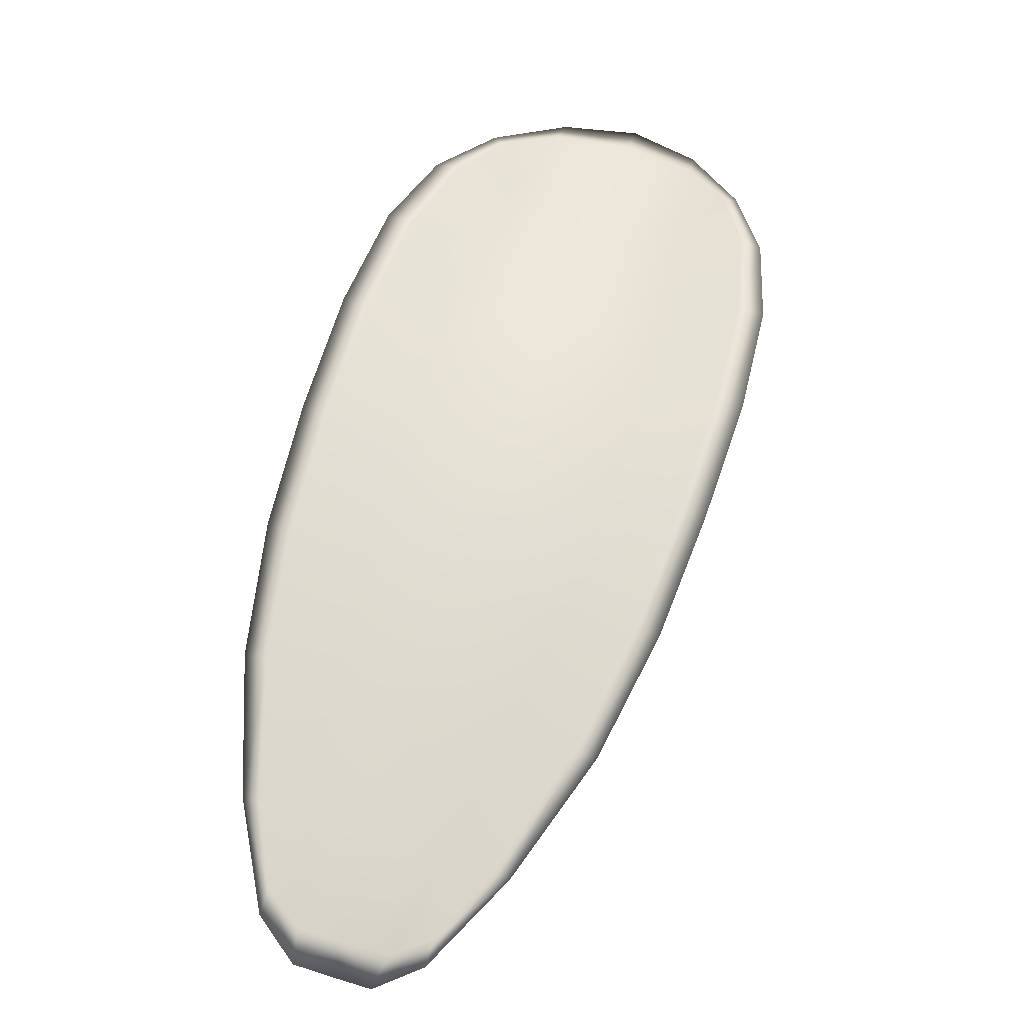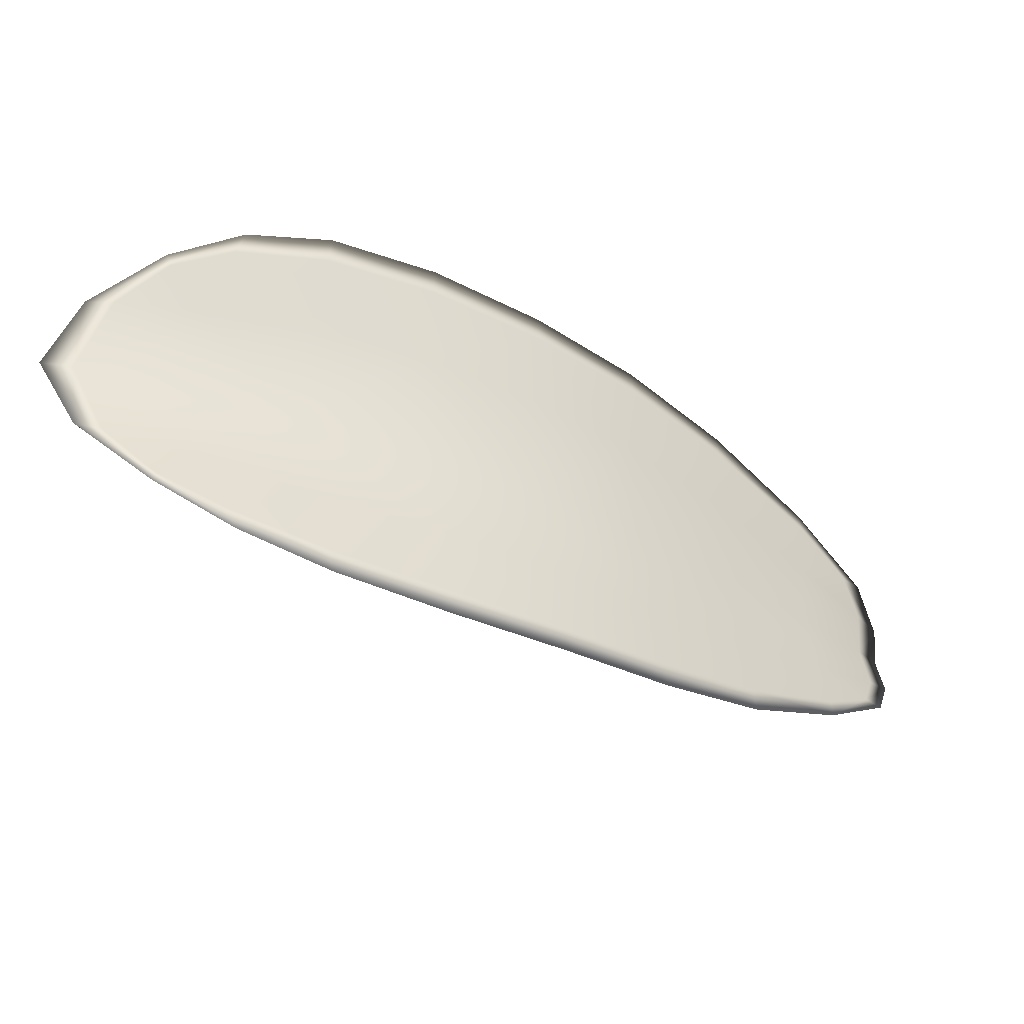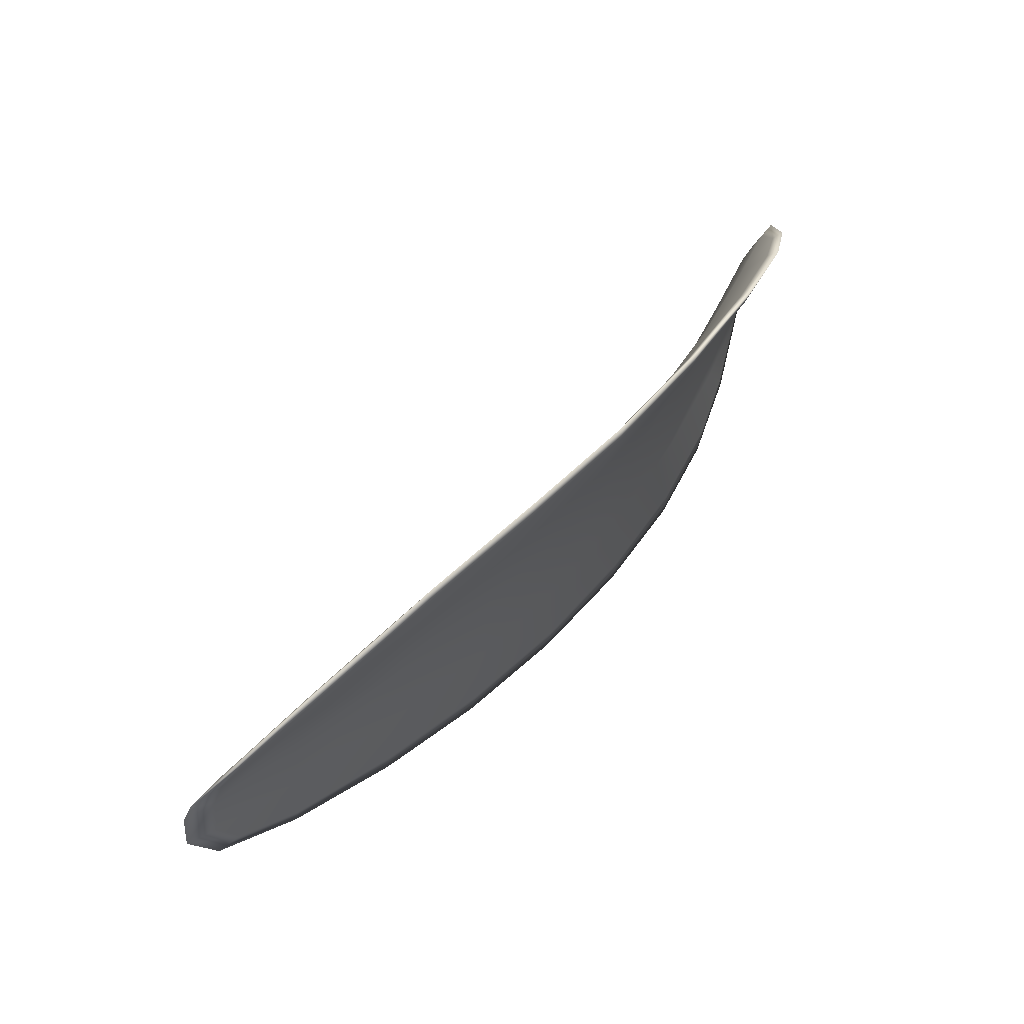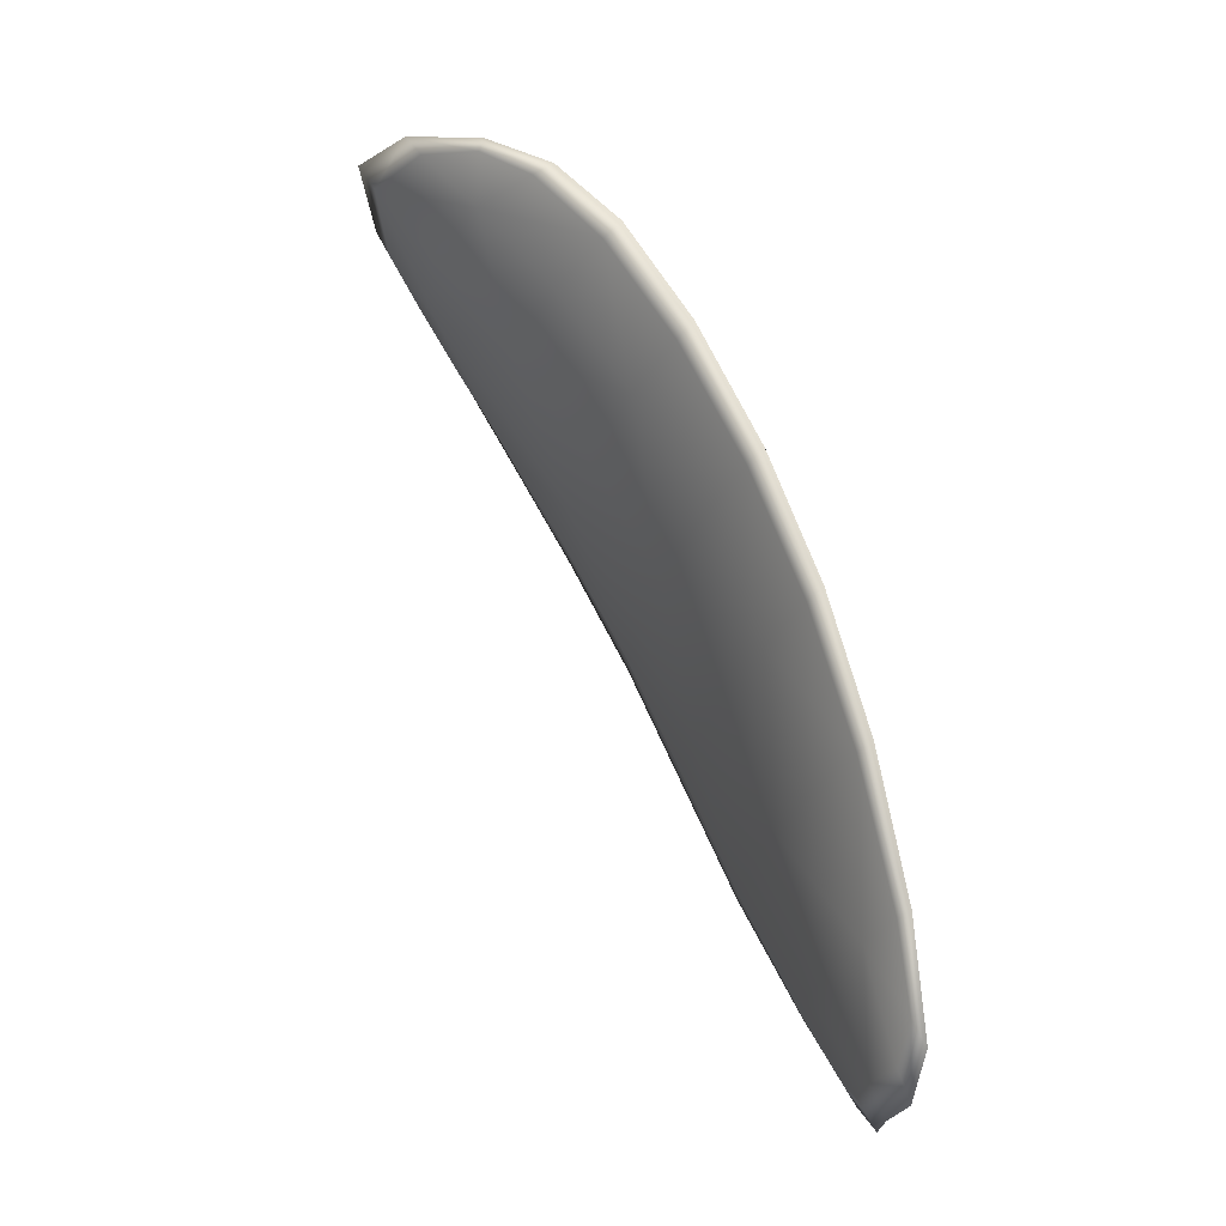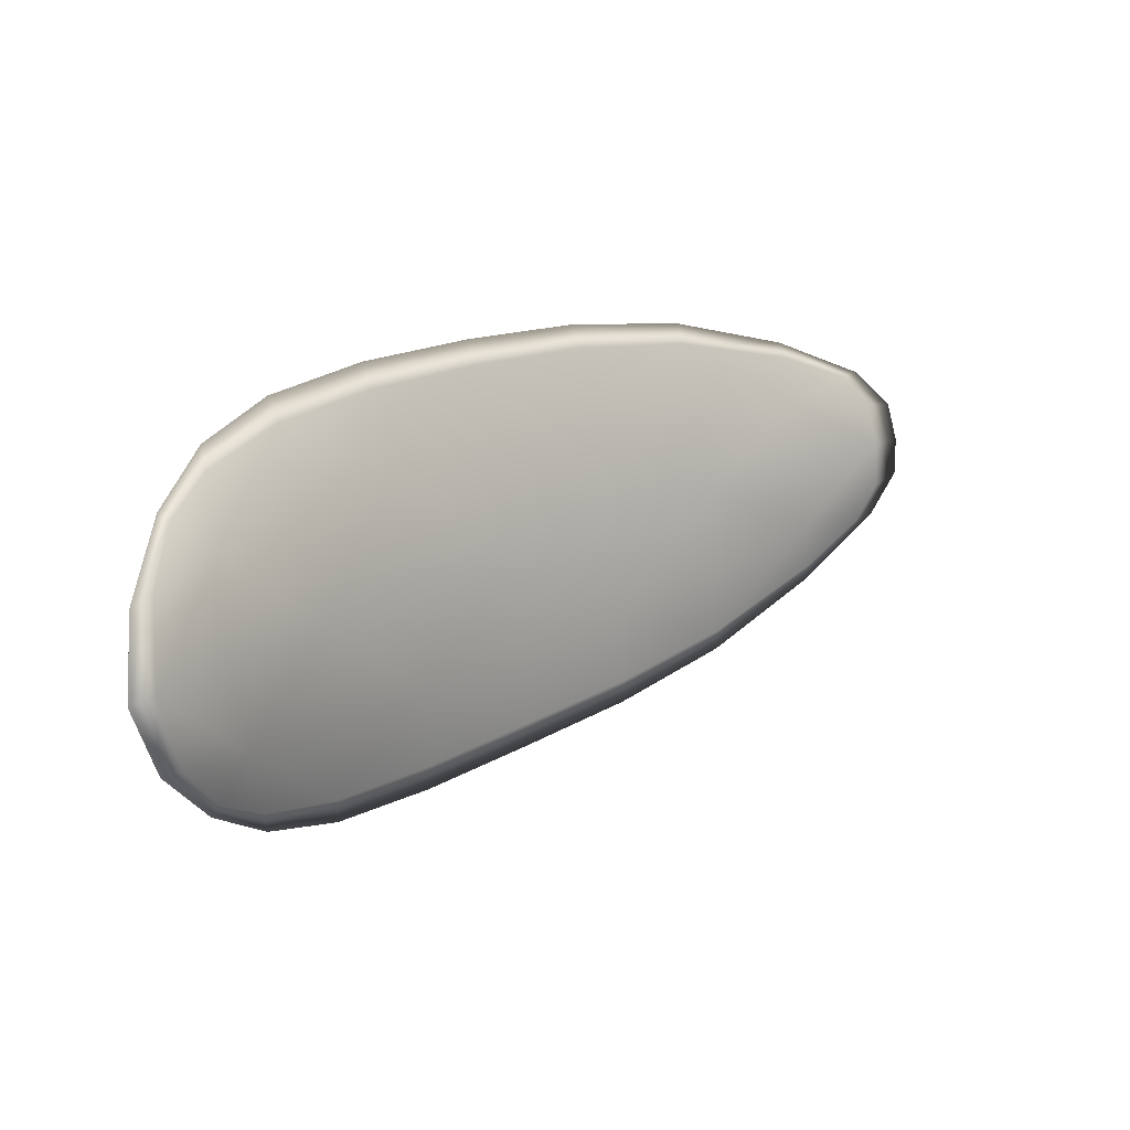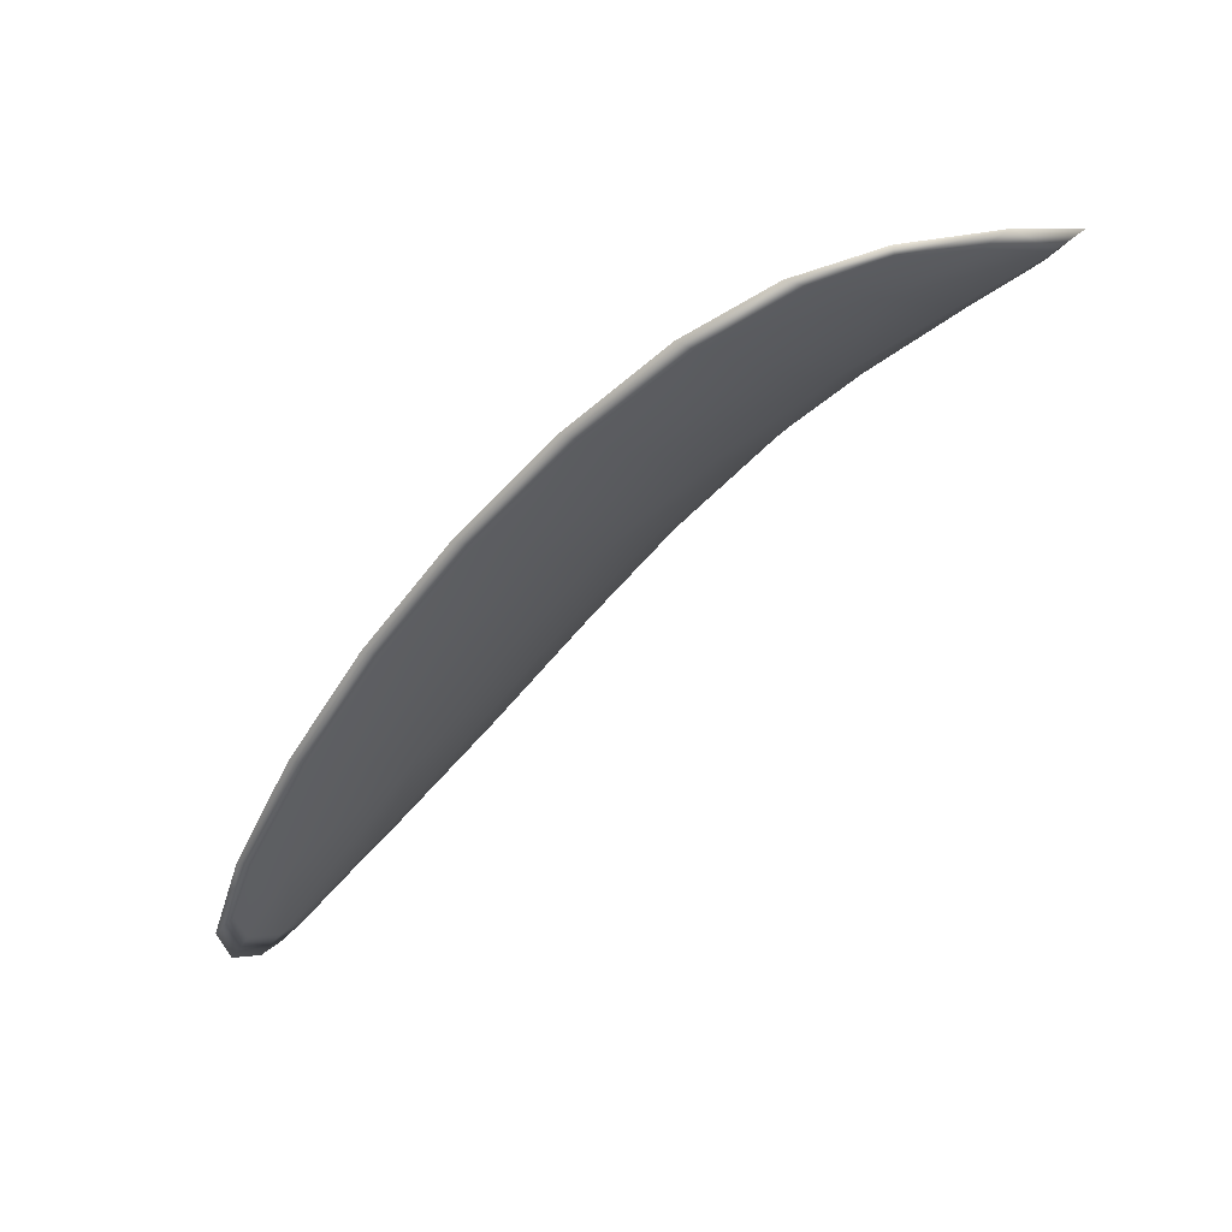
<metadata>
{"format":"obj","ext":"obj","renderer":"f3d","projection":"perspective","resolution":1024,"background":"white","views":[{"elev":27.3,"azim":116.5,"up":"+Y"},{"elev":62.6,"azim":9.0,"up":"+Y"},{"elev":42.4,"azim":92.3,"up":"+Z"},{"elev":64.5,"azim":28.7,"up":"+Z"},{"elev":27.4,"azim":-78.1,"up":"+Z"},{"elev":-7.0,"azim":-140.2,"up":"+Y"}]}
</metadata>
<code>
v -2.454 0.7407 -1.148
v -2.454 0.741 -1.146
v -2.451 0.7397 -1.146
v -2.451 0.7394 -1.149
v -2.451 0.7394 -1.151
v -2.453 0.7406 -1.15
v -2.455 0.7411 -1.149
v -2.456 0.7415 -1.147
v -2.456 0.7419 -1.145
v -2.453 0.7416 -1.143
v -2.451 0.7421 -1.142
v -2.449 0.7411 -1.141
v -2.45 0.7404 -1.143
v -2.455 0.7423 -1.143
v -2.453 0.7424 -1.142
v -2.441 0.7346 -1.144
v -2.44 0.7351 -1.142
v -2.438 0.7326 -1.143
v -2.438 0.7321 -1.145
v -2.439 0.7315 -1.147
v -2.441 0.7339 -1.147
v -2.444 0.7361 -1.147
v -2.444 0.7368 -1.144
v -2.443 0.7375 -1.142
v -2.442 0.7336 -1.15
v -2.439 0.7312 -1.149
v -2.439 0.731 -1.151
v -2.442 0.7334 -1.152
v -2.445 0.7357 -1.152
v -2.445 0.7358 -1.15
v -2.448 0.7378 -1.149
v -2.448 0.738 -1.146
v -2.448 0.7377 -1.152
v -2.447 0.7388 -1.144
v -2.446 0.7395 -1.142
v -2.436 0.7294 -1.145
v -2.435 0.7299 -1.144
v -2.434 0.7282 -1.145
v -2.434 0.7274 -1.146
v -2.434 0.727 -1.147
v -2.436 0.729 -1.147
v -2.436 0.7288 -1.149
v -2.434 0.7269 -1.148
v -2.435 0.7274 -1.149
v -2.436 0.7287 -1.15
v -2.454 0.7405 -1.148
v -2.454 0.7408 -1.145
v -2.456 0.7417 -1.145
v -2.456 0.7413 -1.147
v -2.455 0.741 -1.149
v -2.453 0.7404 -1.15
v -2.451 0.7392 -1.151
v -2.451 0.7392 -1.149
v -2.451 0.7394 -1.146
v -2.453 0.7414 -1.143
v -2.451 0.742 -1.142
v -2.453 0.7423 -1.142
v -2.455 0.7421 -1.143
v -2.45 0.7402 -1.143
v -2.449 0.741 -1.141
v -2.441 0.7343 -1.144
v -2.44 0.735 -1.142
v -2.443 0.7373 -1.142
v -2.444 0.7366 -1.144
v -2.445 0.7359 -1.147
v -2.442 0.7337 -1.147
v -2.439 0.7313 -1.147
v -2.438 0.7319 -1.145
v -2.438 0.7324 -1.143
v -2.442 0.7334 -1.15
v -2.445 0.7356 -1.149
v -2.445 0.7355 -1.152
v -2.442 0.7332 -1.152
v -2.439 0.7309 -1.151
v -2.439 0.731 -1.149
v -2.448 0.7375 -1.149
v -2.448 0.7378 -1.146
v -2.448 0.7375 -1.152
v -2.447 0.7386 -1.143
v -2.446 0.7394 -1.141
v -2.436 0.7292 -1.145
v -2.435 0.7297 -1.144
v -2.436 0.7288 -1.147
v -2.434 0.7269 -1.147
v -2.434 0.7272 -1.146
v -2.434 0.7281 -1.145
v -2.436 0.7286 -1.149
v -2.437 0.7286 -1.15
v -2.435 0.7273 -1.149
v -2.434 0.7268 -1.148
v -2.435 0.7299 -1.144
v -2.433 0.7277 -1.145
v -2.437 0.7327 -1.142
v -2.434 0.7281 -1.145
v -2.434 0.7263 -1.148
v -2.434 0.7269 -1.149
v -2.433 0.7263 -1.147
v -2.435 0.7273 -1.149
v -2.453 0.7404 -1.151
v -2.455 0.7412 -1.149
v -2.451 0.7393 -1.152
v -2.455 0.741 -1.149
v -2.456 0.7424 -1.143
v -2.453 0.7426 -1.142
v -2.457 0.7421 -1.145
v -2.453 0.7423 -1.142
v -2.451 0.7422 -1.141
v -2.449 0.7413 -1.141
v -2.433 0.7266 -1.146
v -2.437 0.7286 -1.151
v -2.439 0.7309 -1.152
v -2.456 0.7417 -1.147
v -2.448 0.7376 -1.152
v -2.445 0.7355 -1.152
v -2.446 0.7397 -1.141
v -2.443 0.7376 -1.141
v -2.44 0.7352 -1.142
v -2.442 0.7333 -1.152
f 1 2 3
f 1 3 4
f 1 4 5
f 1 5 6
f 1 6 7
f 1 7 8
f 1 8 9
f 1 9 2
f 10 11 12
f 10 12 13
f 10 13 3
f 10 3 2
f 10 2 9
f 10 9 14
f 10 14 15
f 10 15 11
f 16 17 18
f 16 18 19
f 16 19 20
f 16 20 21
f 16 21 22
f 16 22 23
f 16 23 24
f 16 24 17
f 25 21 20
f 25 20 26
f 25 26 27
f 25 27 28
f 25 28 29
f 25 29 30
f 25 30 22
f 25 22 21
f 31 32 22
f 31 22 30
f 31 30 29
f 31 29 33
f 31 33 5
f 31 5 4
f 31 4 3
f 31 3 32
f 34 35 24
f 34 24 23
f 34 23 22
f 34 22 32
f 34 32 3
f 34 3 13
f 34 13 12
f 34 12 35
f 36 37 38
f 36 38 39
f 36 39 40
f 36 40 41
f 36 41 20
f 36 20 19
f 36 19 18
f 36 18 37
f 42 41 40
f 42 40 43
f 42 43 44
f 42 44 45
f 42 45 27
f 42 27 26
f 42 26 20
f 42 20 41
f 46 47 48
f 46 48 49
f 46 49 50
f 46 50 51
f 46 51 52
f 46 52 53
f 46 53 54
f 46 54 47
f 55 56 57
f 55 57 58
f 55 58 48
f 55 48 47
f 55 47 54
f 55 54 59
f 55 59 60
f 55 60 56
f 61 62 63
f 61 63 64
f 61 64 65
f 61 65 66
f 61 66 67
f 61 67 68
f 61 68 69
f 61 69 62
f 70 66 65
f 70 65 71
f 70 71 72
f 70 72 73
f 70 73 74
f 70 74 75
f 70 75 67
f 70 67 66
f 76 77 54
f 76 54 53
f 76 53 52
f 76 52 78
f 76 78 72
f 76 72 71
f 76 71 65
f 76 65 77
f 79 80 60
f 79 60 59
f 79 59 54
f 79 54 77
f 79 77 65
f 79 65 64
f 79 64 63
f 79 63 80
f 81 82 69
f 81 69 68
f 81 68 67
f 81 67 83
f 81 83 84
f 81 84 85
f 81 85 86
f 81 86 82
f 87 83 67
f 87 67 75
f 87 75 74
f 87 74 88
f 87 88 89
f 87 89 90
f 87 90 84
f 87 84 83
f 91 92 38
f 91 38 37
f 91 37 18
f 91 18 93
f 91 93 69
f 91 69 82
f 91 82 94
f 91 94 92
f 95 96 44
f 95 44 43
f 95 43 40
f 95 40 97
f 95 97 84
f 95 84 90
f 95 90 98
f 95 98 96
f 99 100 7
f 99 7 6
f 99 6 5
f 99 5 101
f 99 101 52
f 99 52 51
f 99 51 102
f 99 102 100
f 103 104 15
f 103 15 14
f 103 14 9
f 103 9 105
f 103 105 48
f 103 48 58
f 103 58 106
f 103 106 104
f 107 108 12
f 107 12 11
f 107 11 15
f 107 15 104
f 107 104 106
f 107 106 56
f 107 56 60
f 107 60 108
f 109 97 40
f 109 40 39
f 109 39 38
f 109 38 92
f 109 92 94
f 109 94 85
f 109 85 84
f 109 84 97
f 110 111 27
f 110 27 45
f 110 45 44
f 110 44 96
f 110 96 98
f 110 98 88
f 110 88 74
f 110 74 111
f 112 105 9
f 112 9 8
f 112 8 7
f 112 7 100
f 112 100 102
f 112 102 49
f 112 49 48
f 112 48 105
f 113 101 5
f 113 5 33
f 113 33 29
f 113 29 114
f 113 114 72
f 113 72 78
f 113 78 52
f 113 52 101
f 115 116 24
f 115 24 35
f 115 35 12
f 115 12 108
f 115 108 60
f 115 60 80
f 115 80 63
f 115 63 116
f 117 93 18
f 117 18 17
f 117 17 24
f 117 24 116
f 117 116 63
f 117 63 62
f 117 62 69
f 117 69 93
f 118 114 29
f 118 29 28
f 118 28 27
f 118 27 111
f 118 111 74
f 118 74 73
f 118 73 72
f 118 72 114

</code>
